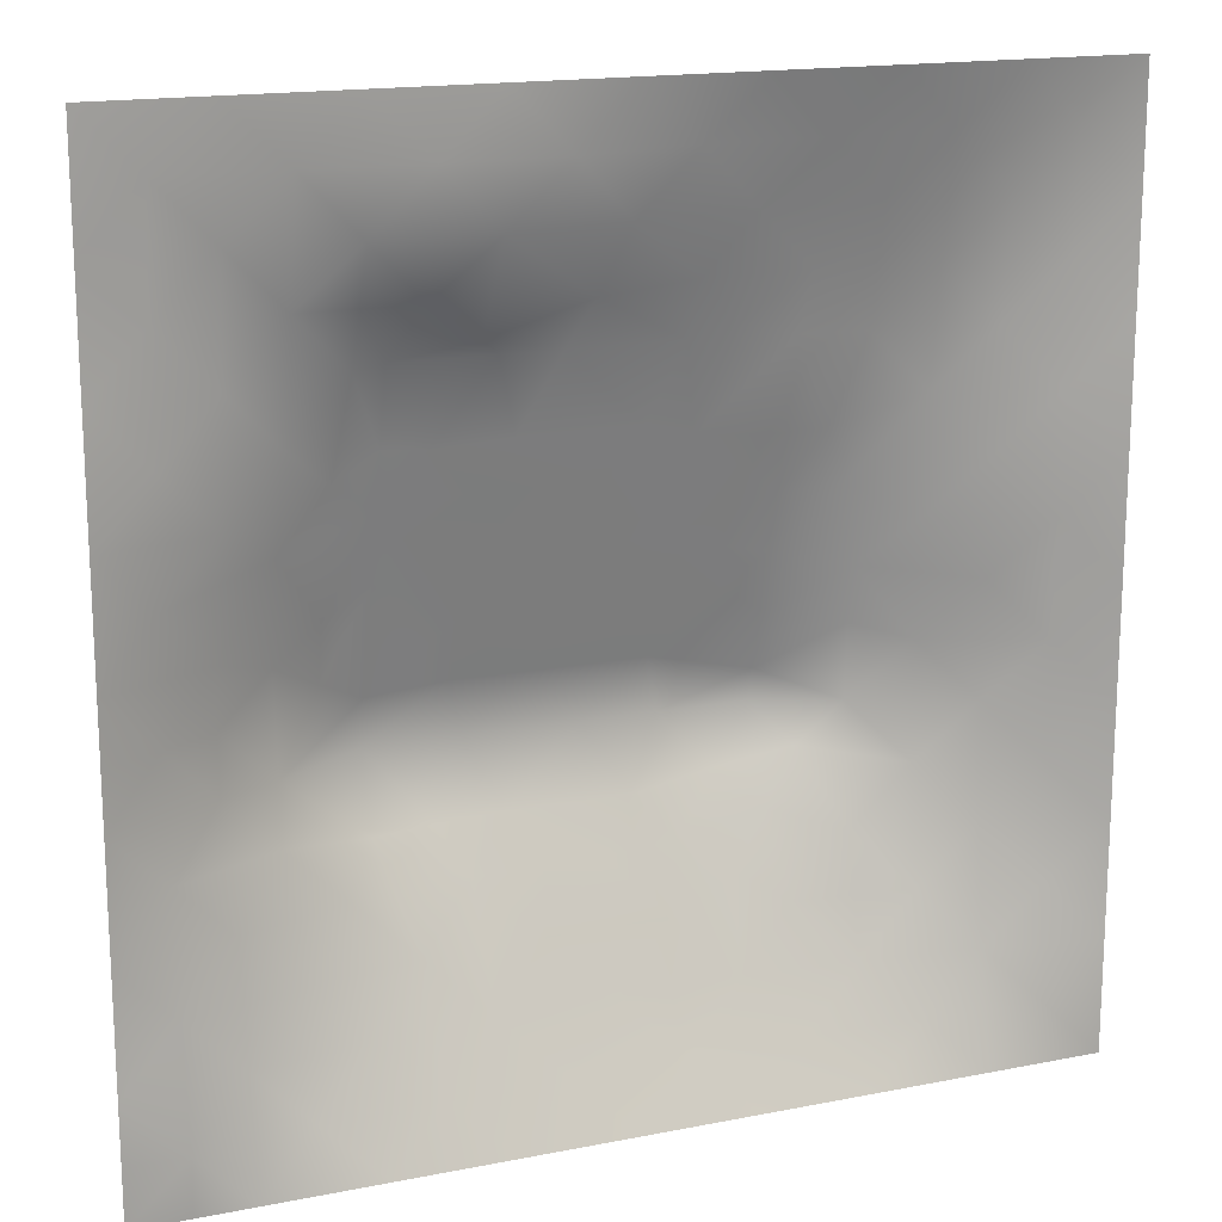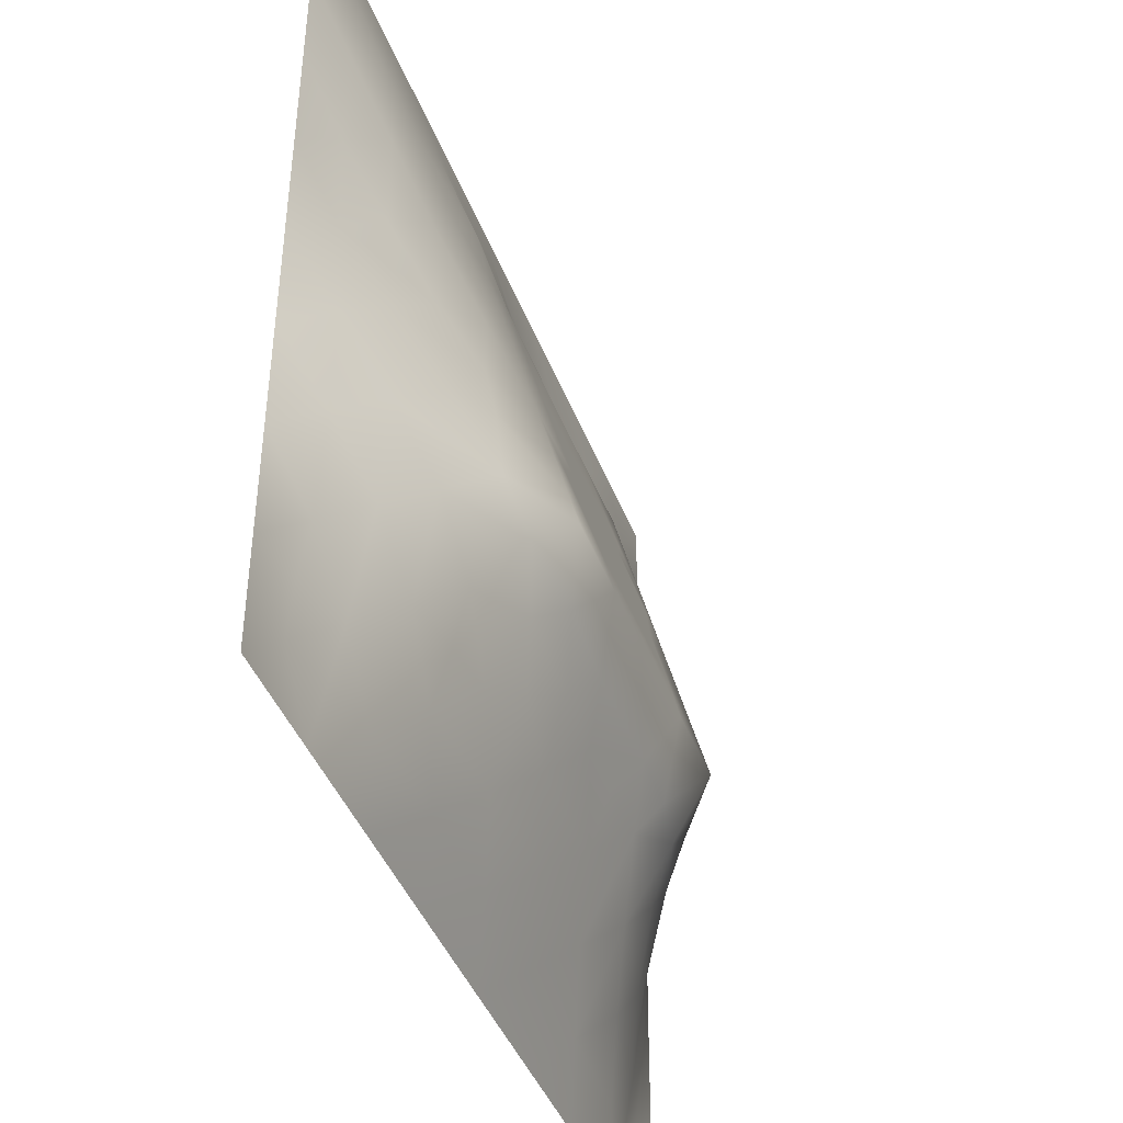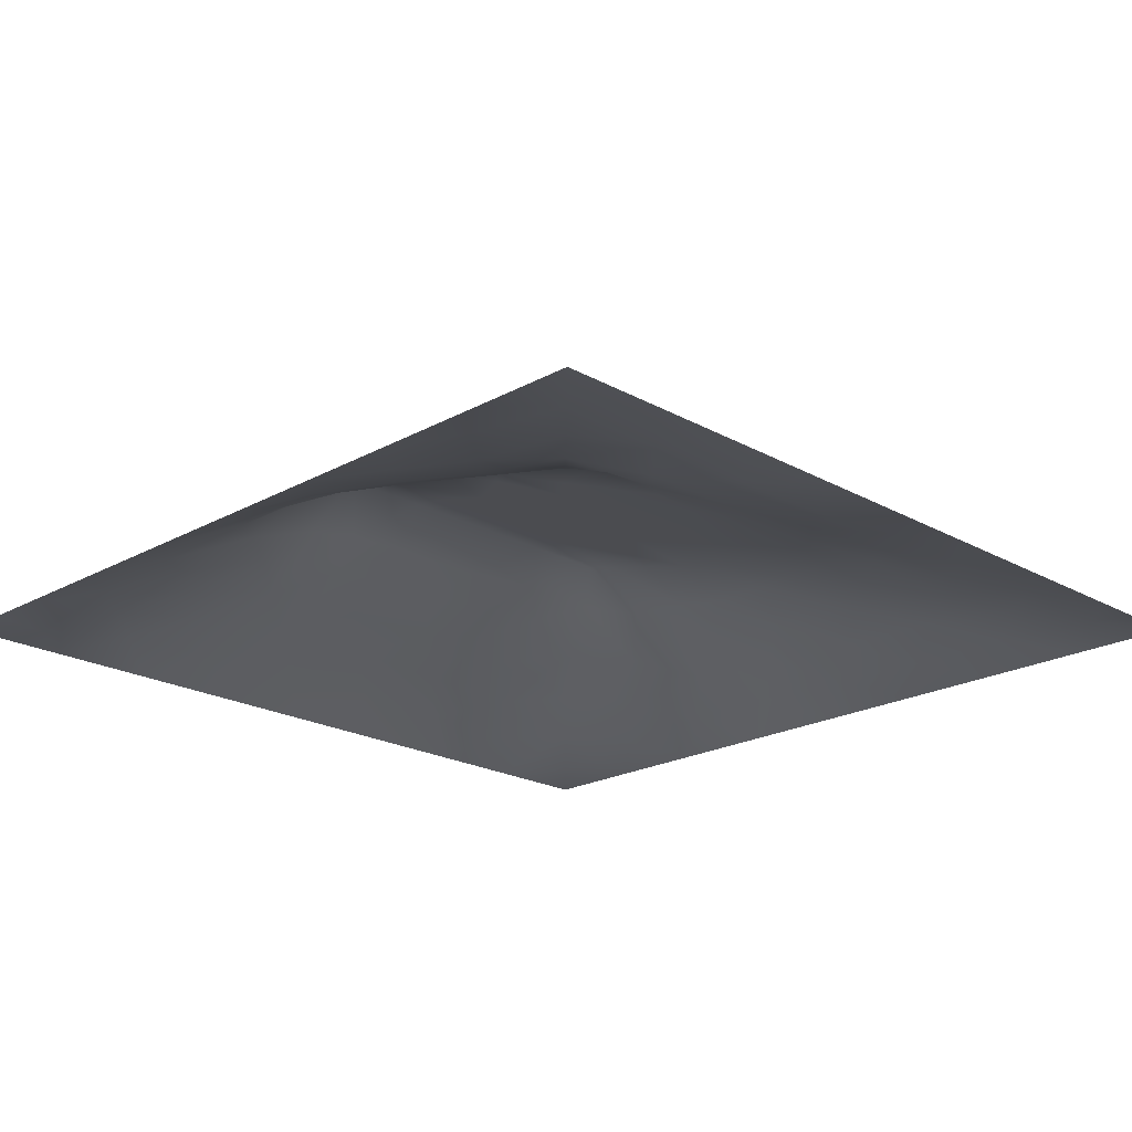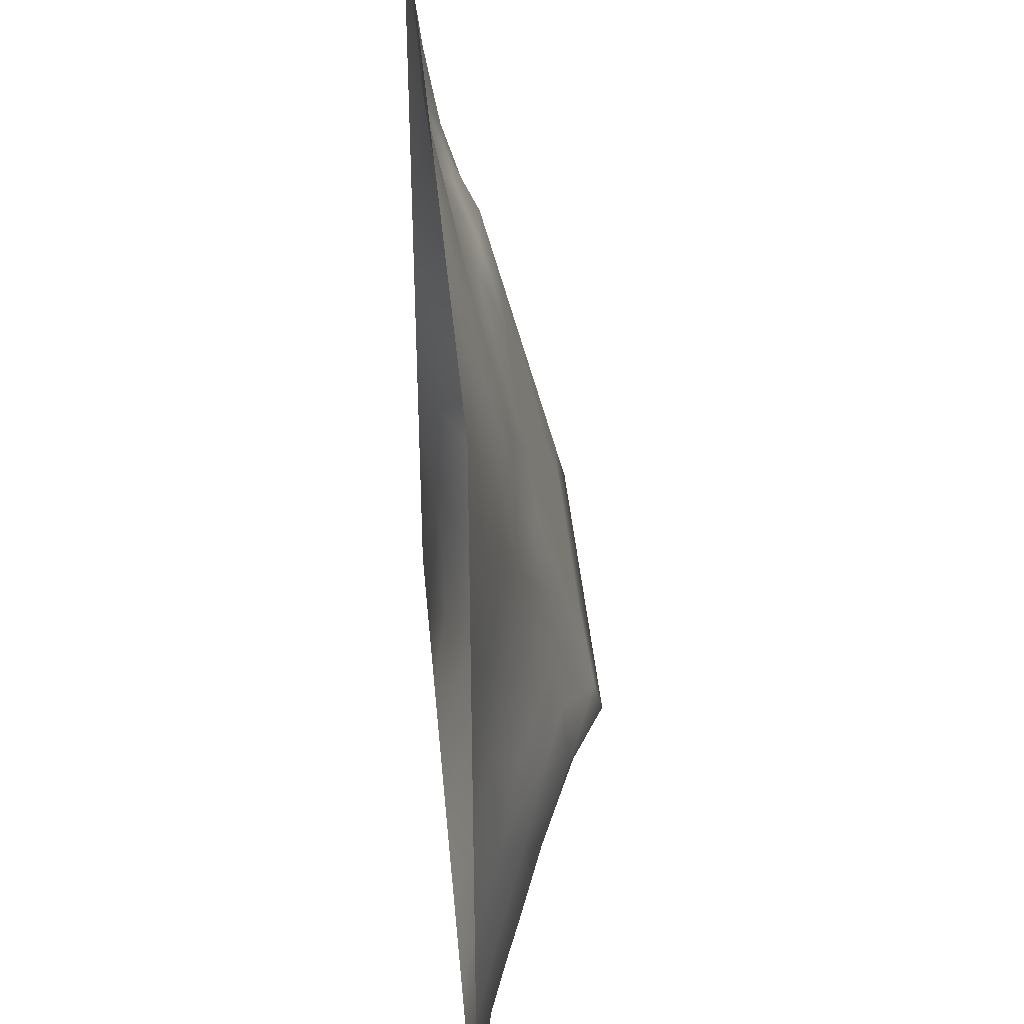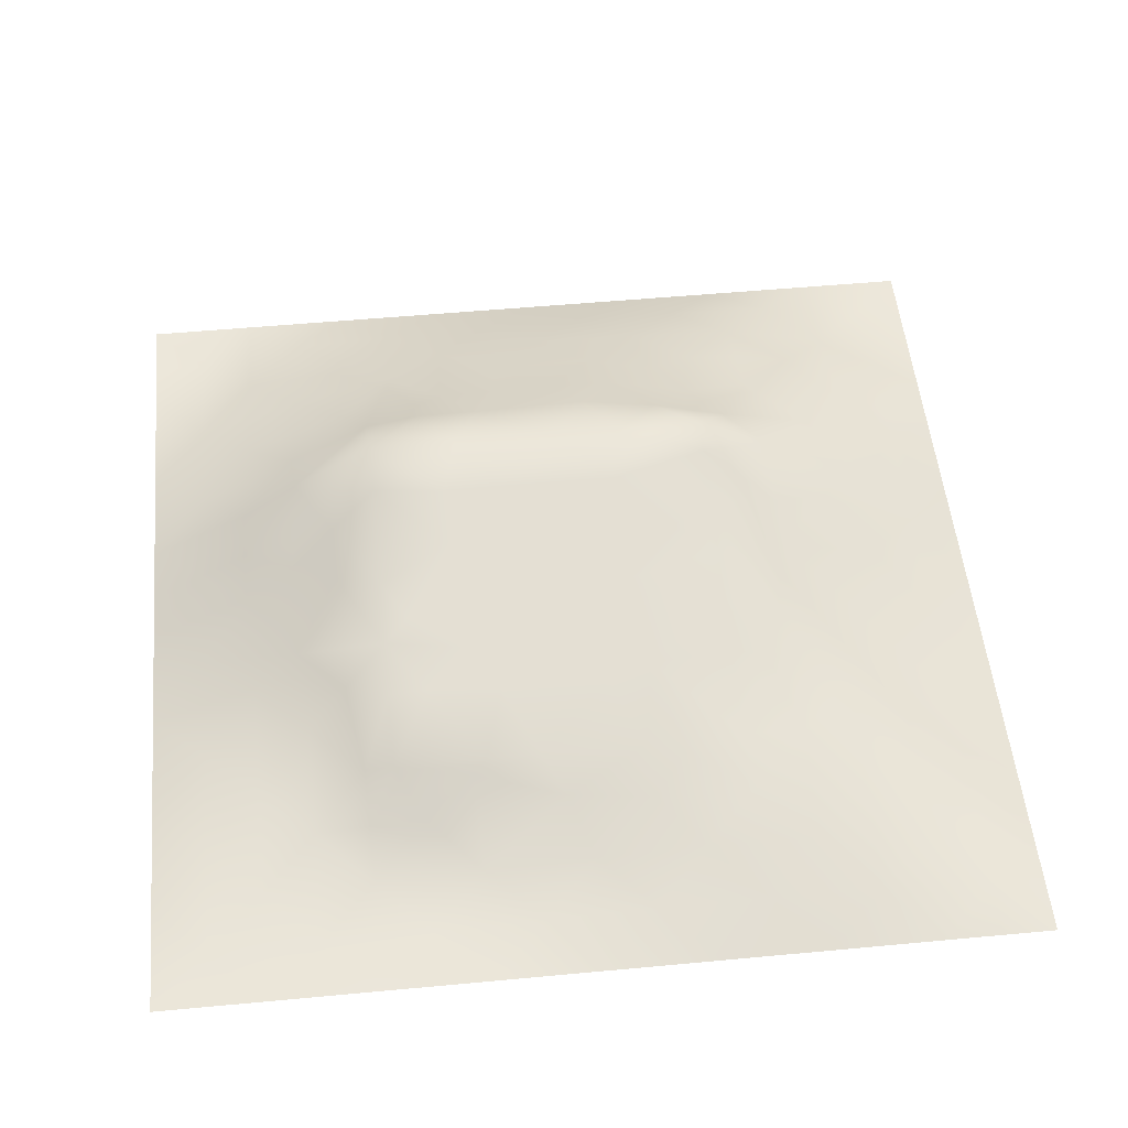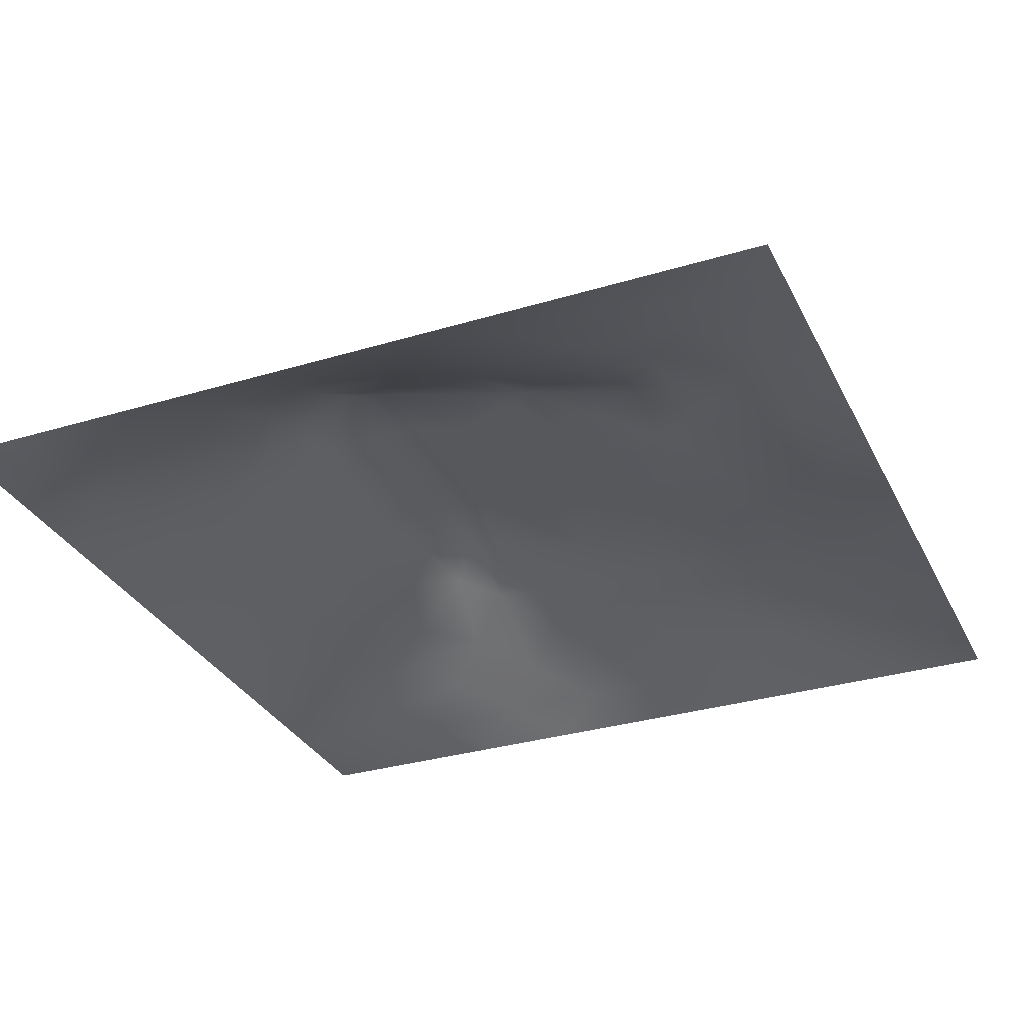
<metadata>
{"format":"obj","ext":"obj","renderer":"f3d","projection":"perspective","resolution":1024,"background":"white","views":[{"elev":16.6,"azim":158.1,"up":"+Y"},{"elev":-42.5,"azim":-70.1,"up":"+Y"},{"elev":-21.0,"azim":134.9,"up":"+Z"},{"elev":40.2,"azim":-95.0,"up":"+Y"},{"elev":52.9,"azim":174.3,"up":"+Z"},{"elev":-31.7,"azim":113.1,"up":"+Z"}]}
</metadata>
<code>
v -0 0 -0
v 1 0 -0
v -0 1 0
v 1 1 0
v 0.502 0.4918 0.1309
v -0 0.5 0
v 0.5 1 0
v 1 0.5 0
v 0.5 -0 0
v 0.2481 0.7499 0.06046
v 0.7523 0.7502 0.05391
v 0.2436 0.2446 0.08781
v 0.7566 0.2457 0.08535
v 0.75 0 0
v 0.25 0 0
v 1 0.75 0
v 1 0.25 0
v 0.25 1 0
v 0.75 1 0
v 0 0.25 0
v 0 0.75 -0
v 0.3619 0.2132 0.09721
v 0.6311 0.7698 0.05674
v 0.2394 0.5118 0.09898
v 0.817 0.2476 0.06243
v 0.883 0.3727 0.06041
v 0.6266 0.1216 0.05344
v 0.883 0.4353 0.06131
v 0.8759 0.124 0.02162
v 0.3739 0.1198 0.05875
v 0.1236 0.1231 0.02743
v 0.4928 0.2437 0.1116
v 0.8765 0.6228 0.03835
v 0.6302 0.6216 0.09768
v 0.8753 0.8741 0.0126
v 0.3751 0.8739 0.0327
v 0.2573 0.598 0.09186
v 0.1238 0.8756 0.02486
v 0.1233 0.6236 0.04212
v 0.6249 0.8696 0.0121
v 0.1184 0.3726 0.05922
v 0.2475 0.1197 0.05229
v 0.8754 0.7484 0.0248
v 0.877 0.2491 0.03906
v 0.2495 0.8752 0.03271
v 0.7501 0.8713 0.009349
v 0.1192 0.247 0.05156
v 0.1223 0.75 0.03944
v 0.3197 0.5905 0.1053
v 0.5881 0.2954 0.1346
v 0.2488 0.8129 0.04782
v 0.8821 0.498 0.05841
v 0.4308 0.7531 0.06367
v 0.2392 0.4511 0.1104
v 0 0.375 0
v 0.5001 0.8717 0.02396
v 0.5019 0.6197 0.09799
v 0.2377 0.369 0.1188
v 0.1203 0.498 0.05424
v 0.3701 0.494 0.1304
v 0.631 0.2432 0.1085
v 0.5005 0.1197 0.06075
v 0.4992 0.3664 0.1635
v 0 0.625 0
v 0 0.875 0
v 0 0.125 0
v 0.625 1 0
v 0.875 1 0
v 0.125 1 0
v 0.375 1 0
v 1 0.375 0
v 1 0.125 0
v 1 0.875 0
v 1 0.625 0
v 0.375 0 0
v 0.125 0 0
v 0.875 0 0
v 0.625 0 0
v 0.7521 0.1211 0.04668
v 0.6342 0.4931 0.1309
v 0.7715 0.513 0.1049
v 0.05894 0.3114 0.02899
v 0.1788 0.4341 0.08761
v 0.1784 0.3079 0.08391
v 0.05926 0.4365 0.02974
v 0.6873 0.9348 0.001901
v 0.6886 0.8097 0.03488
v 0.5623 0.9345 0.004167
v 0.06251 0.6869 0.01737
v 0.1844 0.6868 0.05942
v 0.06205 0.5614 0.02158
v 0.1873 0.9381 0.01678
v 0.1857 0.8132 0.04361
v 0.06199 0.938 0.0105
v 0.4369 0.5562 0.1144
v 1 0.4375 0
v 0.5511 0.7536 0.06368
v 0.312 0.8129 0.05291
v 0.4377 0.9369 0.01662
v 0.9385 0.8119 0.0152
v 0.8131 0.8112 0.02723
v 0.9374 0.9372 0.003112
v 0.876 0.1866 0.02961
v 0.5671 0.5561 0.1145
v 0.7202 0.4207 0.1496
v 0.8235 0.5885 0.06367
v 0.8139 0.6855 0.04782
v 0.9393 0.5612 0.02379
v 0.751 0.8104 0.03099
v 0.6907 0.5815 0.1081
v 0.4347 0.4286 0.1473
v 0.1866 0.05885 0.02597
v 0.06266 0.06254 0.004023
v 0.1825 0.1826 0.06028
v 0.3119 0.05892 0.0303
v 0.3092 0.1818 0.07793
v 0.4375 0.05955 0.03095
v 0.8131 0.06065 0.01975
v 0.9369 0.06297 -0.002614
v 0.5577 0.2422 0.1091
v 0.5691 0.4283 0.1476
v 0.526 0.8018 0.04814
v 0.5648 0.1821 0.08423
v 0.6915 0.1819 0.07704
v 0.5629 0.0601 0.02933
v 0.9379 0.3124 0.02028
v 0.8215 0.309 0.08033
v 0.9404 0.4364 0.02844
v 0.3125 0.9371 0.01623
v 0.4653 0.674 0.084
v 0.8152 0.185 0.04891
v 0.8163 0.3671 0.104
v 0.688 0.06048 0.02582
v 0.06263 0.1248 0.009227
v 0.9376 0.1875 0.01365
v 0.4366 0.1816 0.0855
v 0.06054 0.1866 0.02062
v 0.3868 0.7648 0.06166
v 0.9375 0.6862 0.01437
v 0.3708 0.3098 0.1375
v 0.06071 0.8126 0.01967
v 0.8123 0.9362 0.003246
v 0.1832 0.5601 0.0715
v 0.7697 0.6471 0.07068
v 0.3201 0.528 0.1215
v 0.7205 0.3672 0.1635
v 0.3207 0.3655 0.1636
v 0.7189 0.7544 0.06369
v 0.3191 0.7505 0.06463
v 0.6197 0.3669 0.1635
v 0.3207 0.4014 0.1541
v 0.2863 0.3248 0.1288
v 0.7195 0.6096 0.1009
v 0.725 0.2937 0.1188
v 0.6732 0.668 0.08552
v 0.3246 0.2689 0.1148
v 0.2785 0.6557 0.08339
v 0.7194 0.537 0.1196
v 0.6135 0.7539 0.06368
v 0.3204 0.465 0.1377
v 0.4193 0.3661 0.1635
v 1 0.0625 -0
v 0.772 0.4499 0.1181
v 0.0625 1 0
v 0.4157 0.2489 0.1155
v 0.426 0.8128 0.04568
v 0.8234 0.4787 0.08924
v 0.754 0.1832 0.0655
v 0.7192 0.6718 0.08489
v 0.4145 0.6576 0.08823
v 0.6363 0.4287 0.1476
v 0.3195 0.6521 0.08947
v 0.5906 0.6727 0.08449
v 0.9375 0 -0
v 0.4568 0.2939 0.136
v 0.2454 0.1816 0.07167
v 0.6579 0.2935 0.1317
v 0.1245 0.06116 0.01455
f 1 113 66
f 155 34 153
f 4 68 102
f 147 152 140
f 144 11 169
f 10 93 90
f 164 3 94
f 31 134 113
f 134 137 66
f 134 66 113
f 115 112 15
f 31 137 134
f 73 102 100
f 127 132 154
f 76 113 1
f 57 170 95
f 15 112 76
f 115 15 75
f 45 51 98
f 137 31 47
f 32 136 123
f 22 30 136
f 22 156 116
f 62 123 136
f 165 136 32
f 115 30 42
f 27 133 124
f 143 59 24
f 116 30 22
f 42 112 115
f 114 47 31
f 84 152 58
f 83 24 59
f 116 42 30
f 54 151 160
f 75 117 115
f 148 169 11
f 165 22 136
f 26 127 126
f 83 58 54
f 146 154 132
f 163 105 132
f 30 115 117
f 169 148 155
f 153 169 155
f 72 135 119
f 10 51 93
f 54 58 151
f 129 45 36
f 118 29 79
f 57 173 130
f 84 58 41
f 131 79 29
f 149 98 10
f 9 125 117
f 120 50 32
f 157 10 90
f 82 137 47
f 84 12 152
f 12 176 116
f 172 49 170
f 20 137 82
f 159 173 155
f 20 66 137
f 55 20 82
f 34 155 173
f 23 40 122
f 92 45 129
f 149 172 170
f 176 42 116
f 128 8 52
f 107 33 43
f 139 43 33
f 156 140 152
f 49 37 145
f 161 140 175
f 45 98 36
f 122 53 97
f 110 153 34
f 162 72 119
f 16 100 139
f 108 52 8
f 93 38 48
f 62 117 125
f 37 90 143
f 143 90 39
f 94 69 164
f 79 131 168
f 129 70 18
f 59 91 85
f 92 18 69
f 128 26 71
f 2 162 119
f 93 92 38
f 126 71 26
f 53 138 170
f 150 146 171
f 48 38 141
f 65 94 3
f 35 142 101
f 21 141 65
f 38 94 141
f 46 101 142
f 65 141 94
f 39 90 48
f 51 45 93
f 23 122 97
f 149 170 138
f 145 160 60
f 92 129 18
f 140 161 147
f 89 39 48
f 48 141 89
f 42 176 114
f 89 21 64
f 21 89 141
f 154 146 177
f 149 10 157
f 6 91 64
f 165 175 140
f 6 55 85
f 24 83 54
f 152 147 58
f 151 58 147
f 167 163 132
f 24 54 160
f 34 173 57
f 123 62 27
f 27 125 133
f 43 101 107
f 56 88 99
f 39 89 91
f 169 153 144
f 59 85 83
f 38 92 94
f 37 157 90
f 37 143 24
f 149 138 98
f 26 28 132
f 135 72 17
f 155 148 159
f 51 10 98
f 78 133 125
f 17 126 135
f 104 95 5
f 130 53 170
f 44 135 126
f 105 158 80
f 57 95 104
f 39 91 143
f 34 57 104
f 156 152 12
f 43 139 100
f 6 85 91
f 139 33 74
f 60 160 111
f 11 144 107
f 103 44 25
f 63 111 161
f 119 29 77
f 80 110 104
f 124 154 61
f 12 116 156
f 41 83 85
f 37 49 157
f 144 153 106
f 33 106 108
f 106 153 81
f 110 34 104
f 101 11 107
f 80 104 5
f 158 153 110
f 121 171 80
f 105 146 132
f 81 153 158
f 158 110 80
f 99 36 56
f 167 106 81
f 36 99 129
f 107 106 33
f 11 109 148
f 82 47 41
f 150 177 146
f 59 143 91
f 74 108 8
f 87 148 109
f 84 41 47
f 35 100 102
f 138 53 166
f 144 106 107
f 111 5 60
f 79 124 133
f 95 60 5
f 88 56 40
f 118 77 29
f 105 163 158
f 12 84 114
f 69 94 92
f 47 114 84
f 56 166 122
f 63 150 121
f 111 151 161
f 32 50 175
f 52 108 106
f 122 166 53
f 151 147 161
f 86 46 142
f 53 130 97
f 55 82 85
f 68 142 102
f 124 61 27
f 142 35 102
f 87 46 40
f 46 109 101
f 19 86 142
f 88 40 86
f 23 87 40
f 86 40 46
f 23 148 87
f 87 109 46
f 63 175 50
f 23 159 148
f 24 145 37
f 56 122 40
f 67 88 86
f 123 27 61
f 7 70 99
f 67 7 88
f 19 67 86
f 68 19 142
f 41 85 82
f 83 41 58
f 73 4 102
f 16 73 100
f 74 16 139
f 96 8 128
f 138 166 98
f 126 17 71
f 48 90 93
f 77 118 14
f 60 95 145
f 28 52 167
f 49 145 95
f 63 121 111
f 70 129 99
f 57 130 170
f 109 11 101
f 25 44 127
f 64 91 89
f 25 127 13
f 22 165 156
f 132 127 26
f 151 111 160
f 131 13 168
f 131 25 13
f 36 98 166
f 178 31 113
f 167 52 106
f 76 178 113
f 163 167 81
f 166 56 36
f 171 105 80
f 29 119 135
f 121 80 5
f 52 28 128
f 121 5 111
f 63 161 175
f 44 126 127
f 176 12 114
f 178 76 112
f 28 26 128
f 81 158 163
f 120 123 61
f 35 101 43
f 23 97 159
f 97 130 173
f 154 13 127
f 50 177 150
f 124 13 154
f 160 145 24
f 174 2 119
f 133 78 14
f 171 121 150
f 35 43 100
f 71 96 128
f 120 32 123
f 108 74 33
f 77 174 119
f 9 117 75
f 93 45 92
f 78 125 9
f 50 120 61
f 118 133 14
f 136 30 62
f 135 44 103
f 103 131 29
f 117 62 30
f 79 133 118
f 168 13 124
f 168 124 79
f 95 170 49
f 103 25 131
f 7 99 88
f 135 103 29
f 167 132 28
f 125 27 62
f 49 172 157
f 172 149 157
f 97 173 159
f 32 175 165
f 140 156 165
f 171 146 105
f 154 177 61
f 177 50 61
f 31 178 112
f 50 150 63
f 114 31 42
f 112 42 31

</code>
